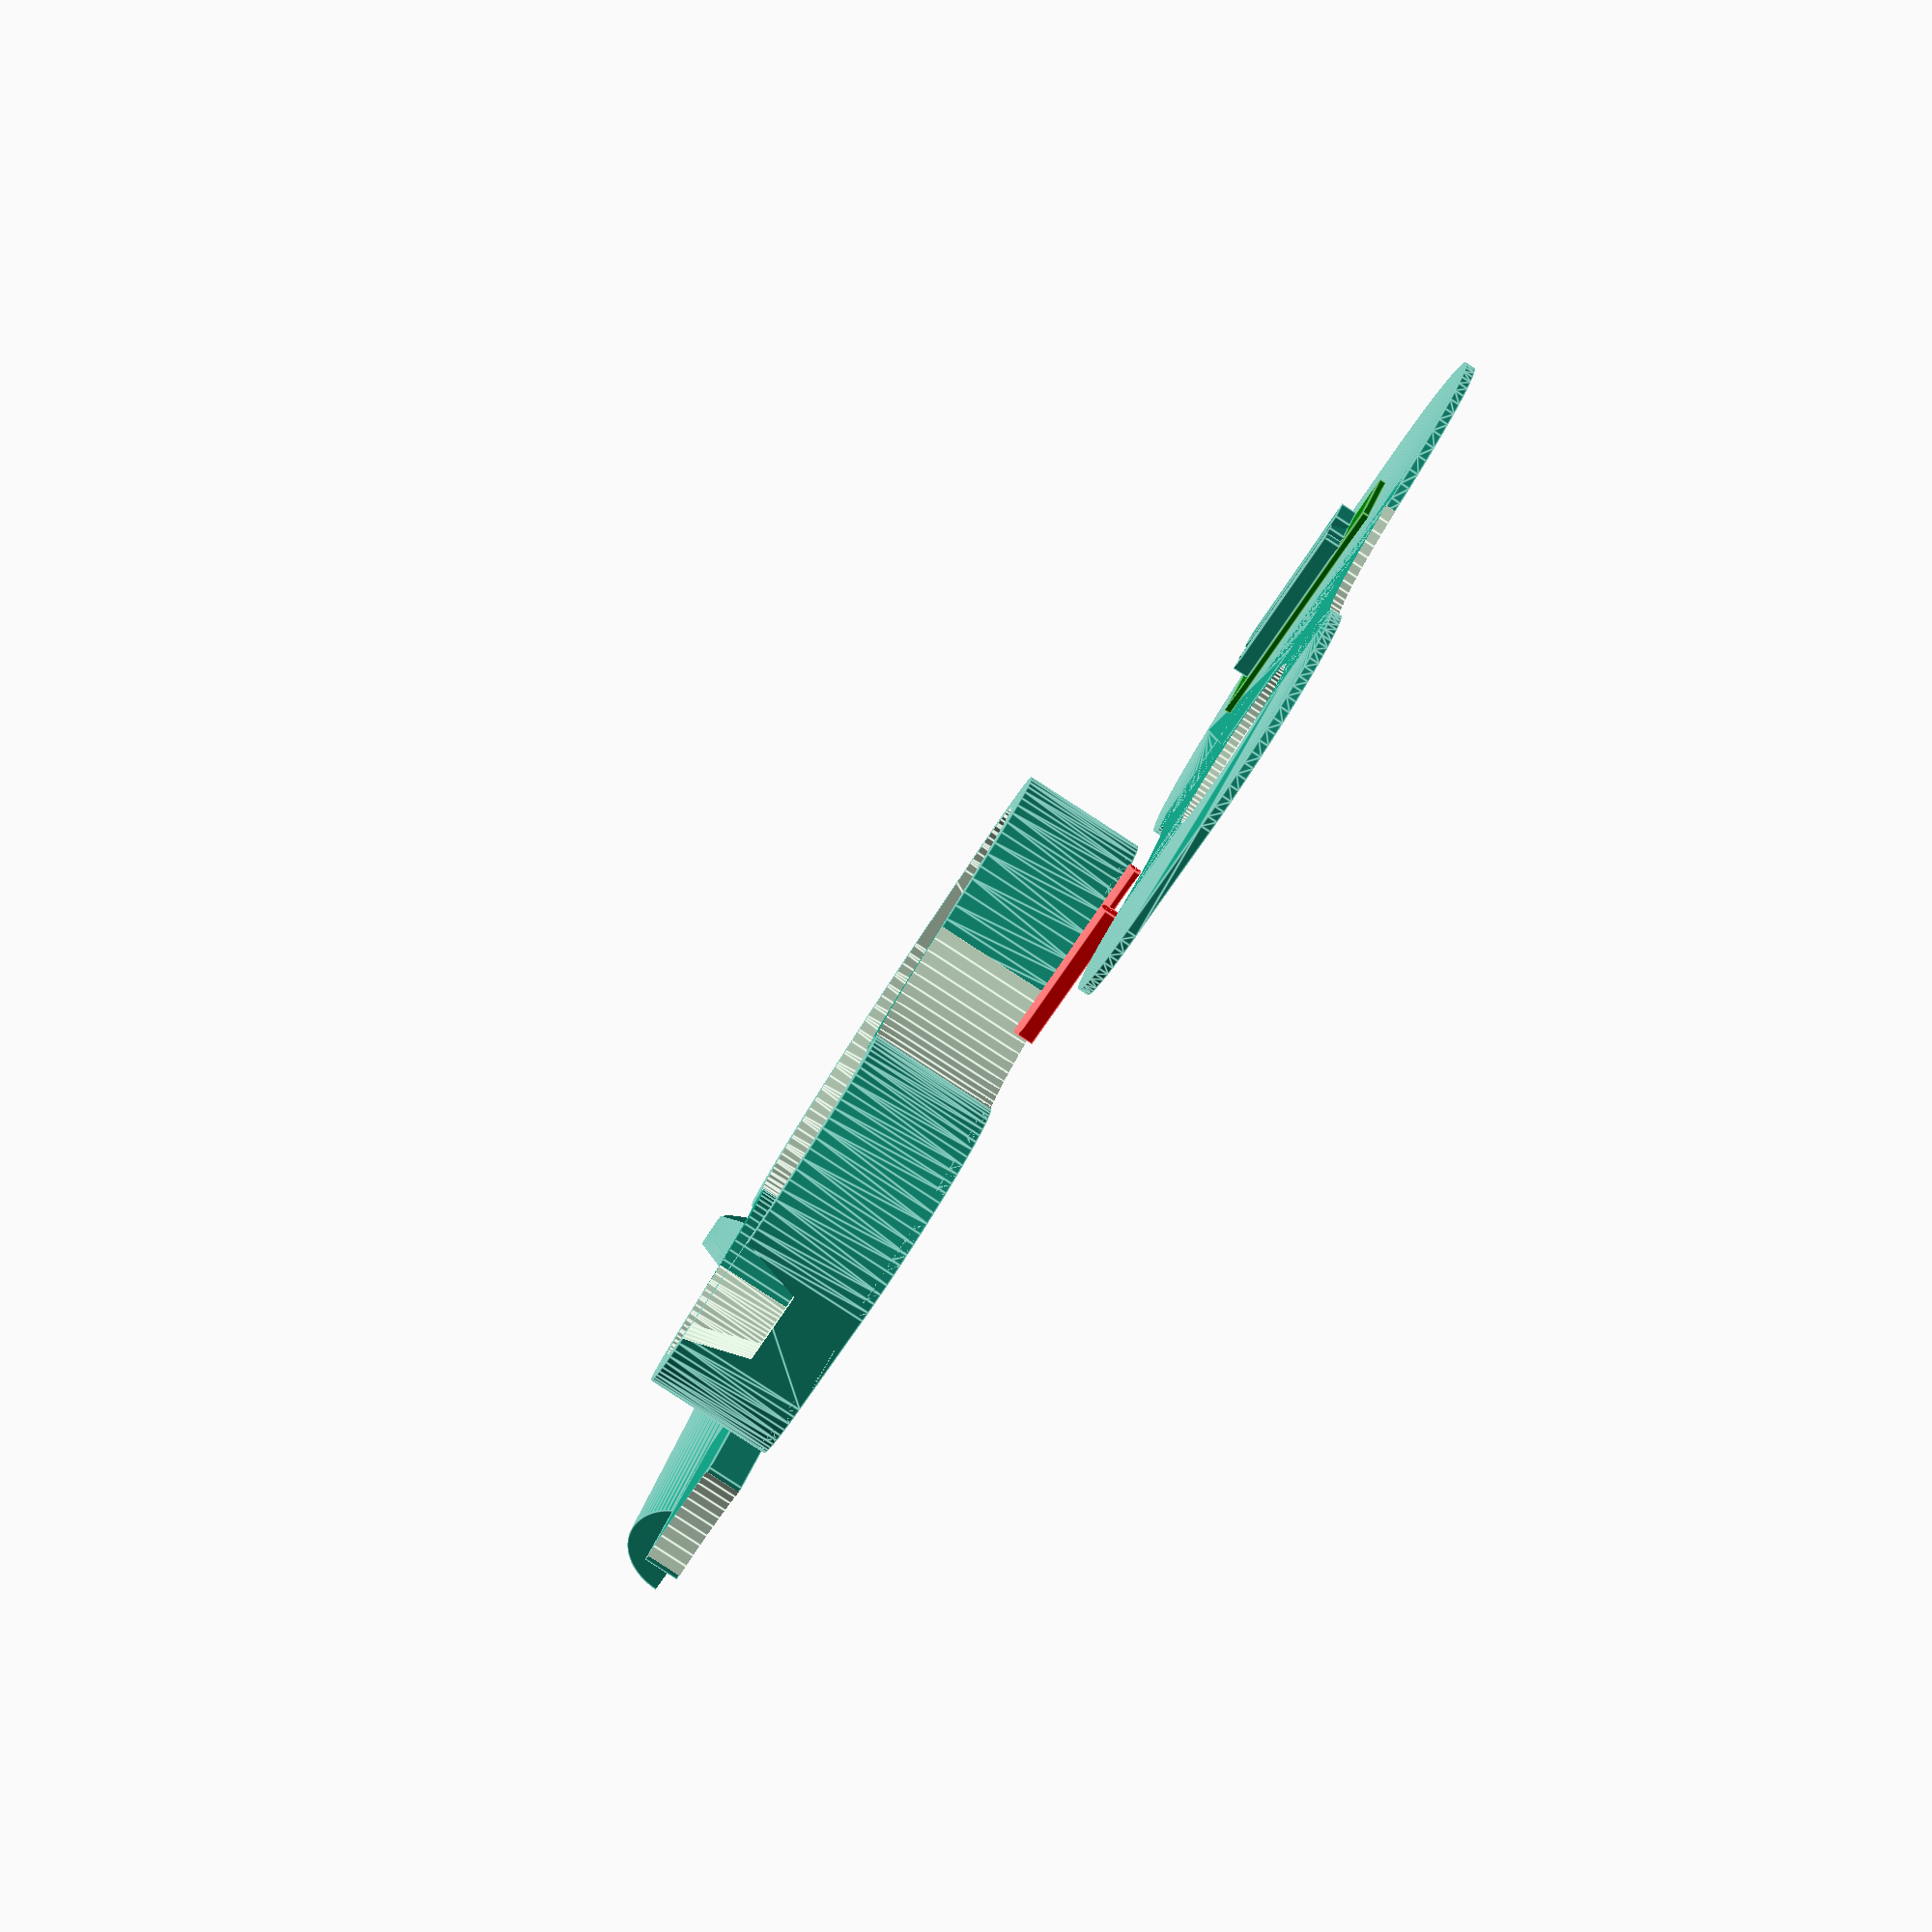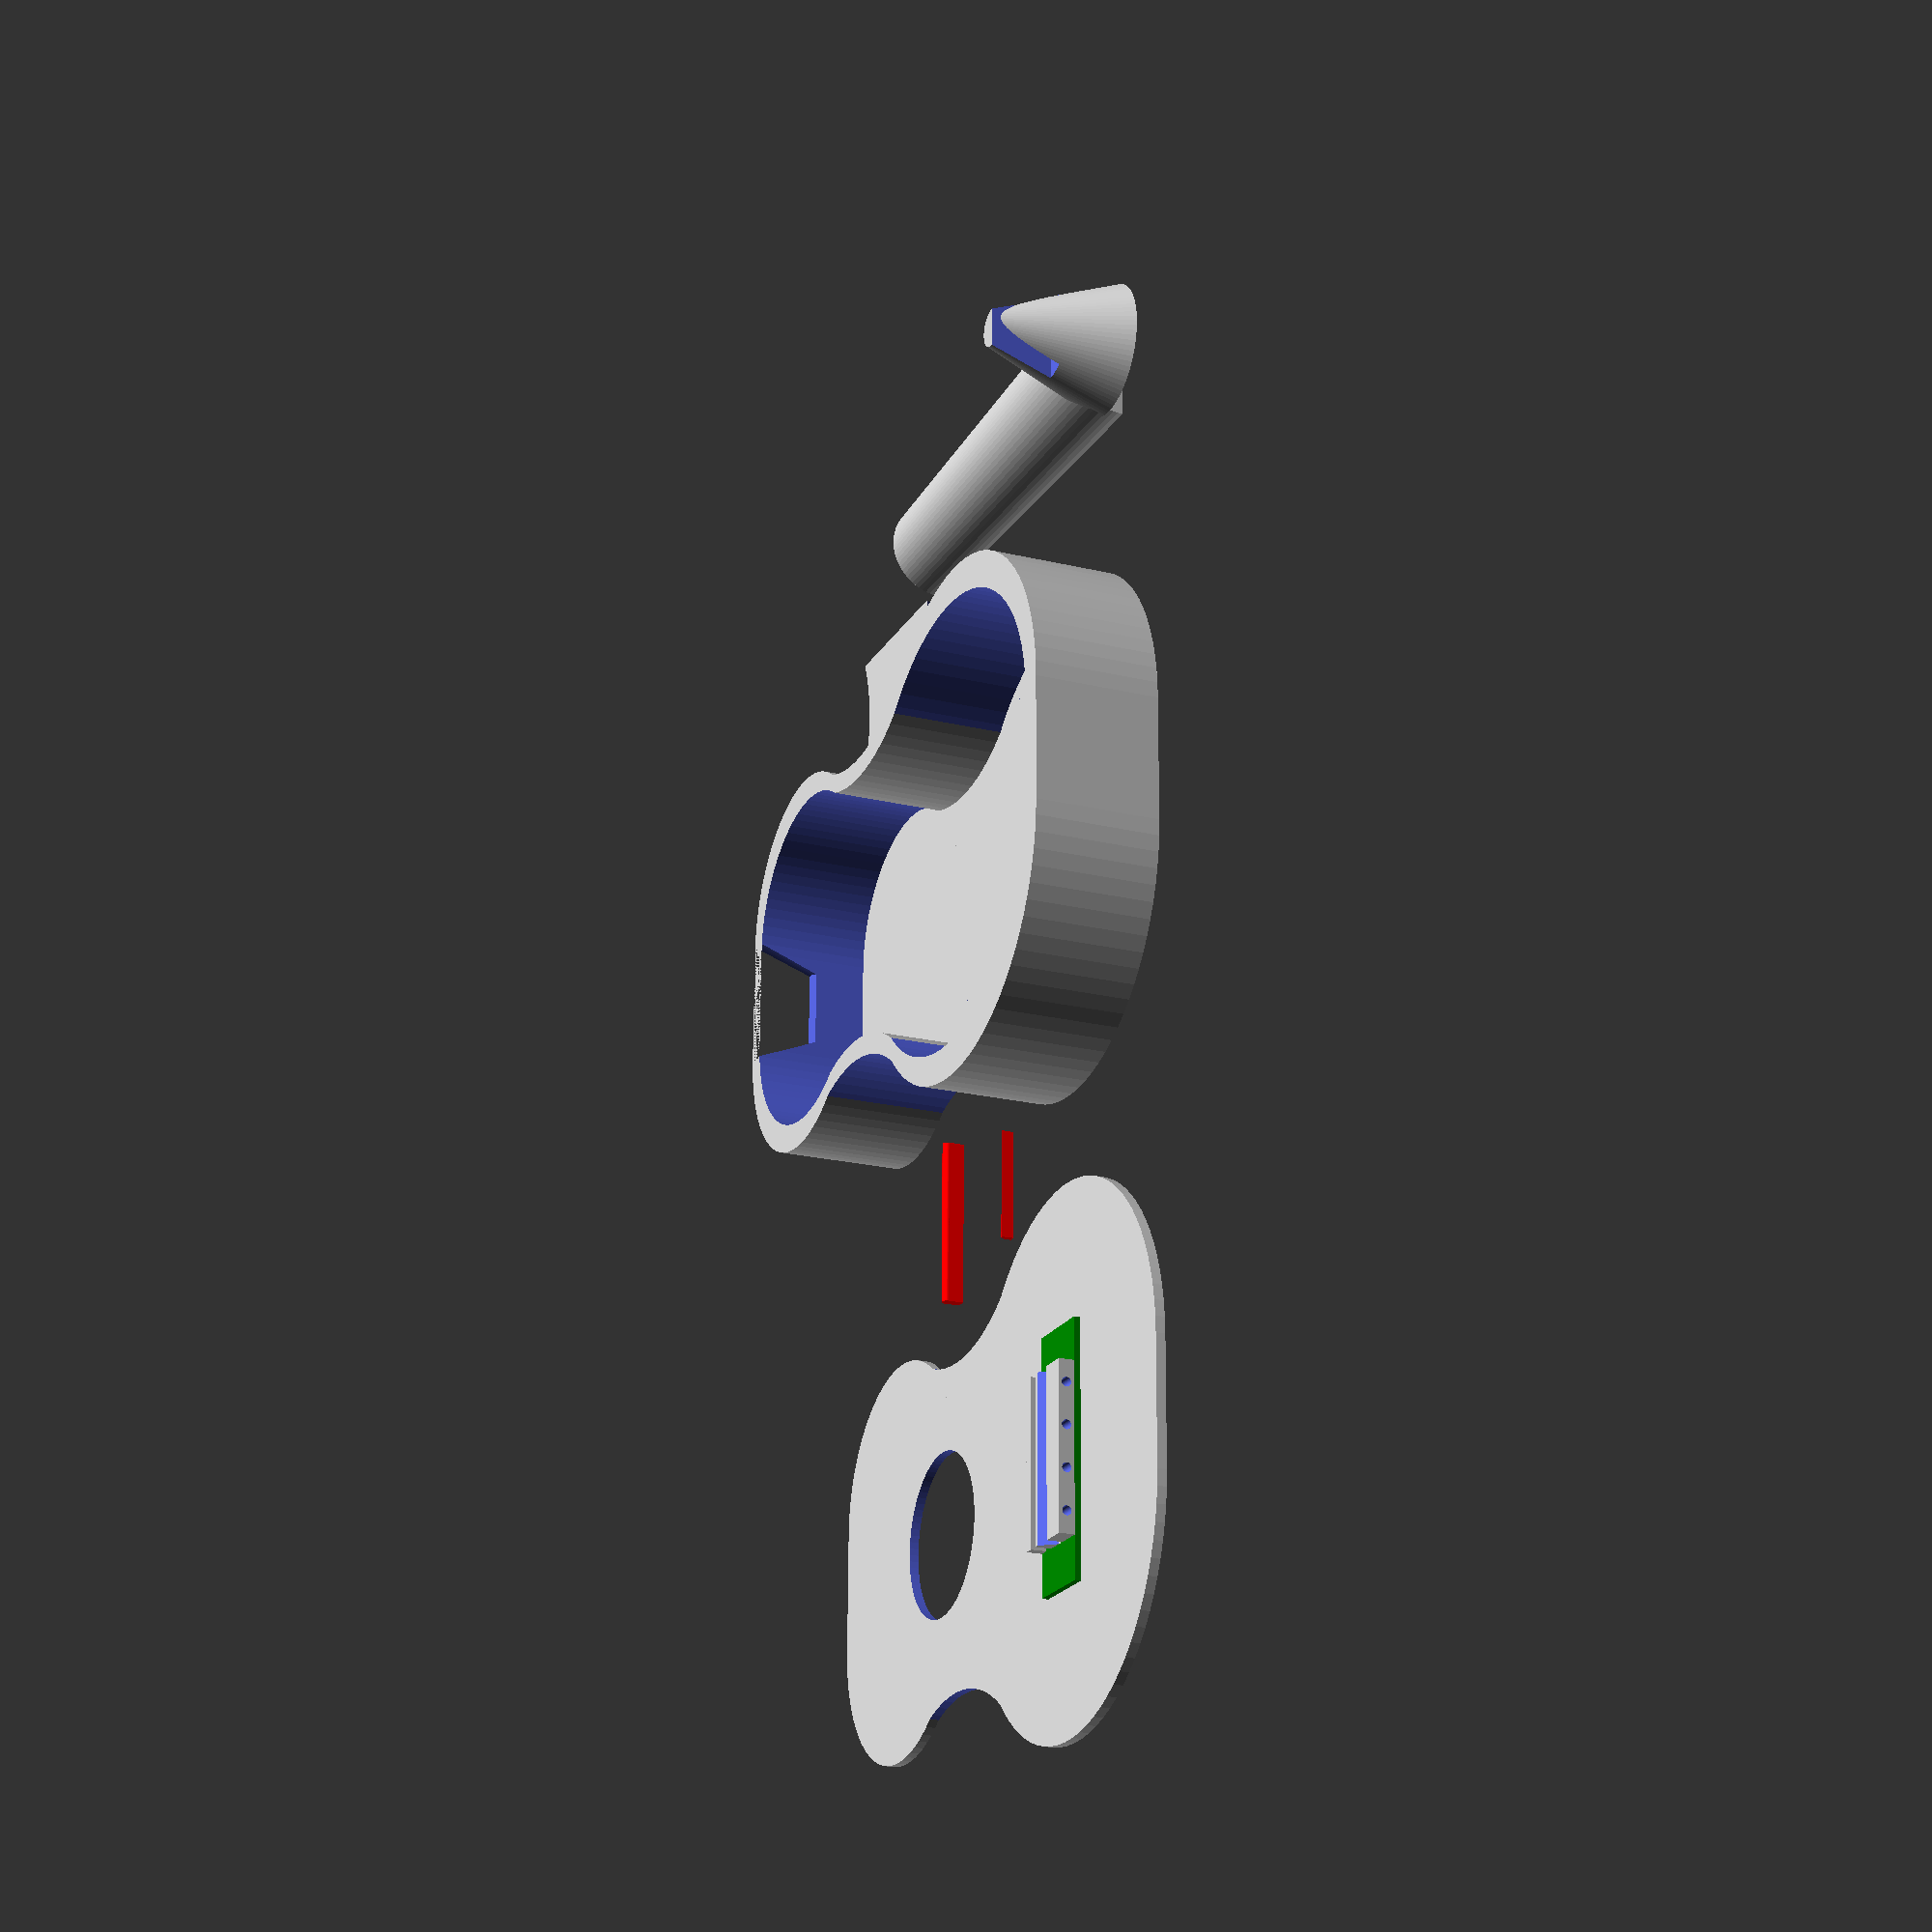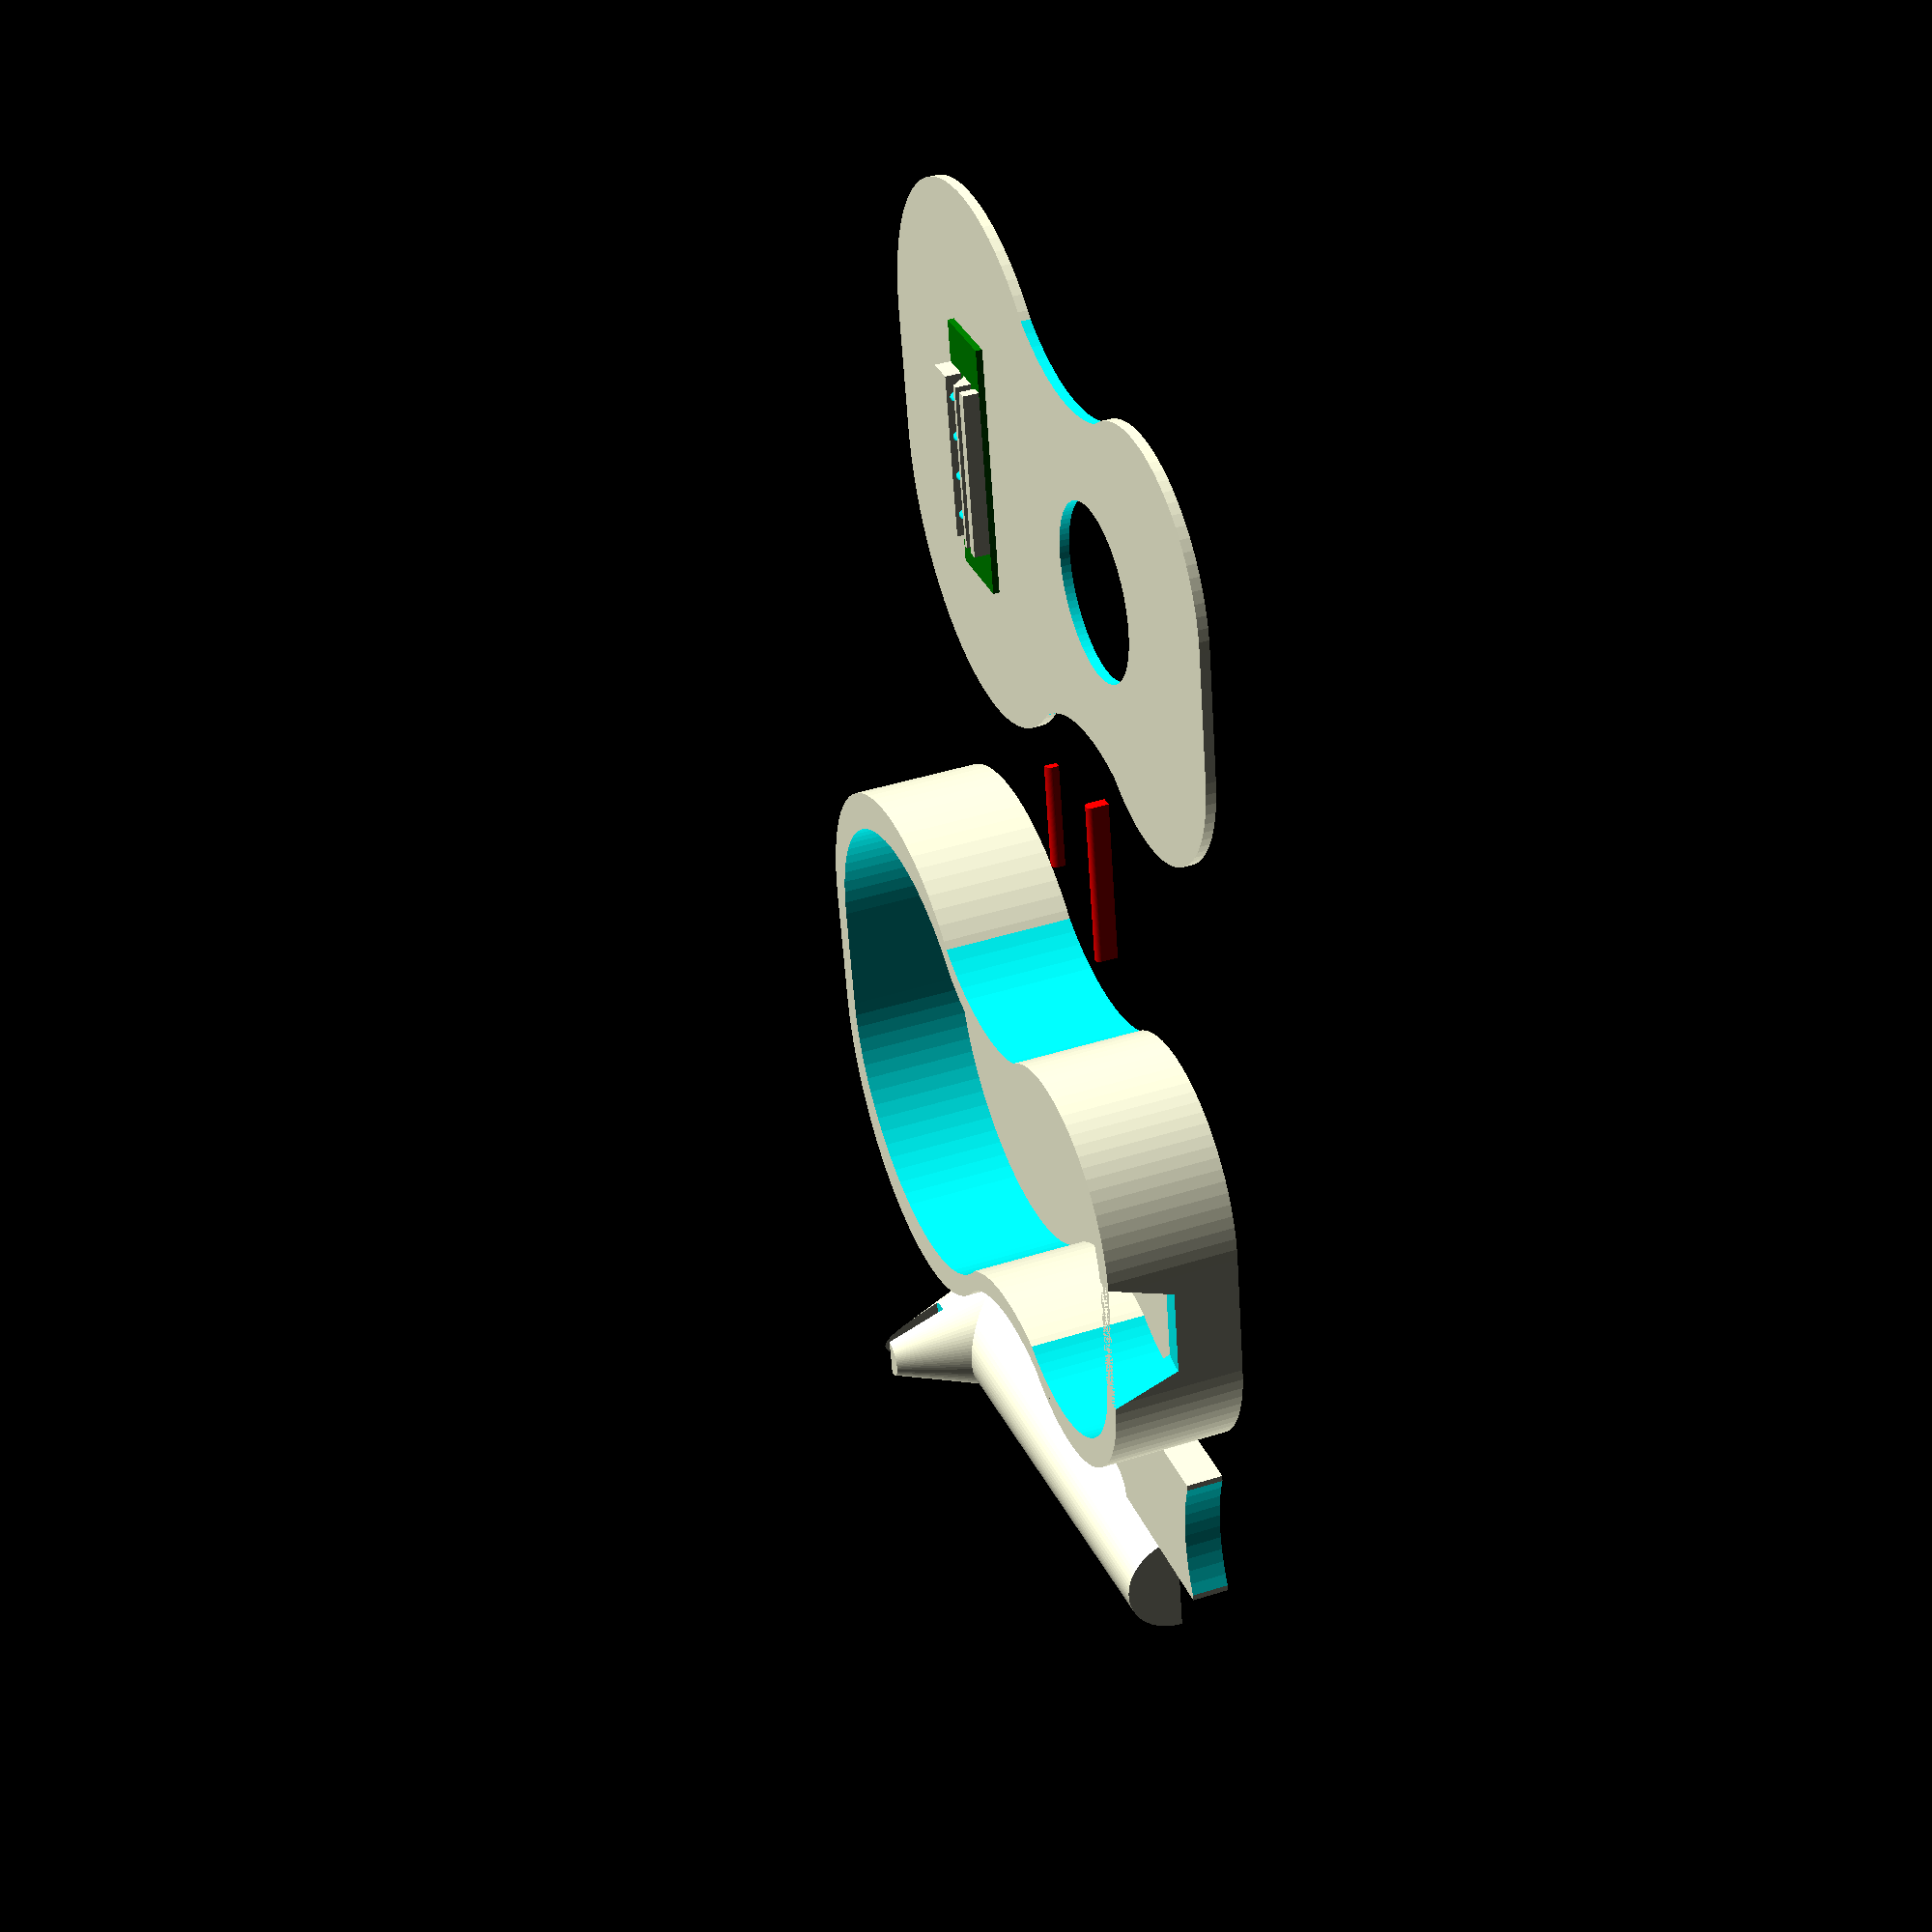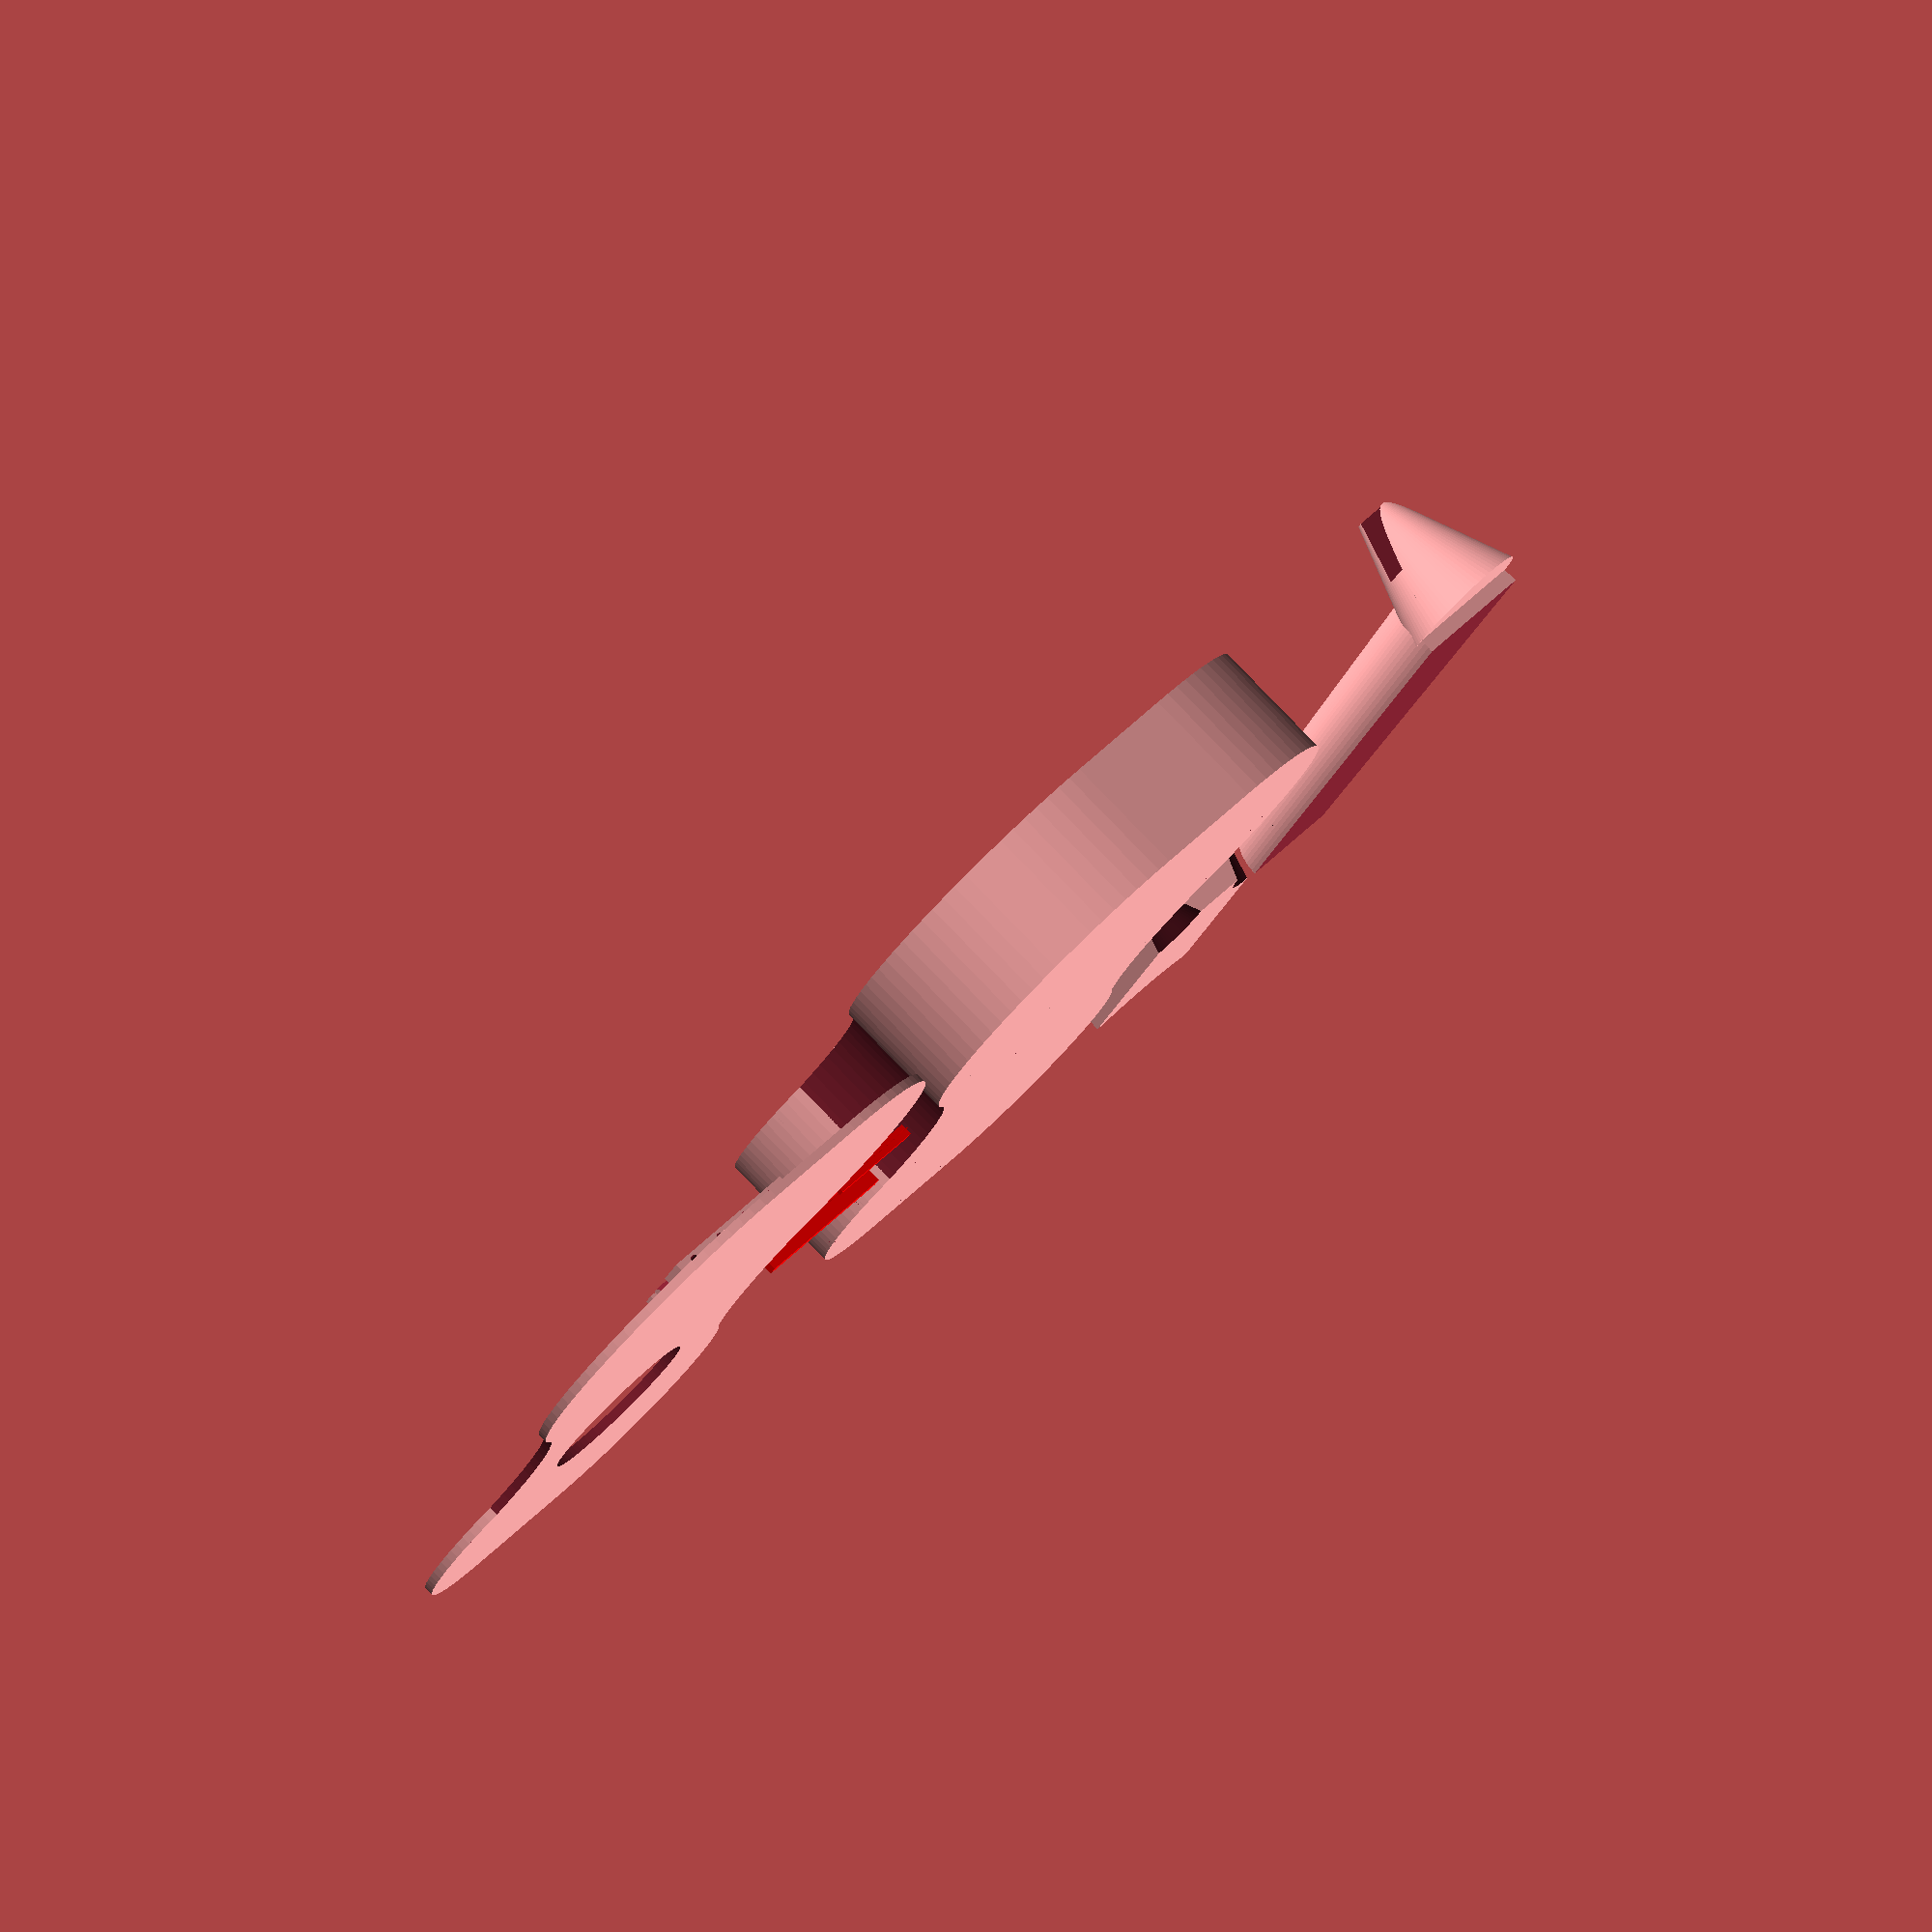
<openscad>
//// VARIABLES ////
// While most stuff is parameterized, some will require tweaking if they
// change.
body_height = 40;
large_radius = 65;
small_radius = 45;
circle_offset = 20;
back_thickness = 3;
front_thickness = back_thickness;
hole_radius = 26.5;
small_offset = 130;
hole_offset = small_offset - 35;
saddle_base_width = 24;
saddle_base_length = 80;
saddle_base_height = 2;
neck_bottom_rad = 21.35;
neck_cone_base_ratio = 0.3;
neck_top_rad = 17.45;
neck_length = 150;
quality = 80;

head_width = neck_top_rad * 2 + 10;
head_length = small_radius * 1.4;
head_thickness = 11.5;
head_angle = 15;
head_rad = (head_width - neck_top_rad) / 4;
head_rad_big = 55;

nut_thickness = 2;
nut_height = 2;

string_rad = 1.5;
body_length = 100;

saddle_top_height = 5;
saddle_top_width = 53;
saddle_increment = (saddle_top_width - 14) / 2;
string_block_length = 9;

bridge_thickness = 3.3;

module body() {
 back_and_sides();
 front();
}

module uke_shape(thickness) {
 hull() {
  translate([0, -circle_offset, 0])
   cylinder(r=large_radius, h=thickness, $fn=quality);
  translate([0, circle_offset, 0])
   cylinder(r=large_radius, h=thickness, $fn=quality);
 }

 hull() {
  translate([small_offset, -circle_offset, 0])
   cylinder(r=small_radius, h=thickness, $fn=quality);
  translate([small_offset, circle_offset, 0])
   cylinder(r=small_radius, h=thickness, $fn=quality);
 }

 difference() {
  // TODO: parameterize this
  translate([30, -70, 0]) cube(size=[85, 140, thickness]);
  translate([82.8, 112.7, -1]) cylinder(r=60, h=thickness + 2, $fn=quality);
  translate([82.8, -112.7, -1]) cylinder(r=60, h=thickness + 2, $fn=quality);
 }
}

module back() {
 uke_shape(back_thickness);
}

module front() {
 difference() {
  translate([0, 0, body_height])
   uke_shape(front_thickness);
  translate([hole_offset, 0, body_height - 1])
   cylinder(r=hole_radius, h=front_thickness + 2, $fn=quality);
 }
 saddle();
}

module bridge() {
 bridge_height = saddle_top_height;
 bridge_x = saddle_base_width / -2;
 bridge_y = saddle_top_width / -2;
 bridge_z = body_height + front_thickness + saddle_base_height;
 bridge_rad = bridge_thickness / 2;
 translate([bridge_x, bridge_y, bridge_z]) {
  color("red") {
   translate([saddle_base_width - bridge_thickness * 2, 0, 0]) {
    cube(size=[bridge_thickness, saddle_top_width, bridge_height]);
    translate([bridge_rad, 0, bridge_height])
     rotate([-90, 0, 0])
      cylinder(r=bridge_rad, h=saddle_top_width, $fn=quality);
   }
  }
 }
}

module saddle() {
 translate([saddle_base_width / -2, 0, body_height + front_thickness]) {
  difference() {
   union() {
    // saddle base
    color("green") {
     translate([0, saddle_base_length / -2, 0])
      cube(size=[saddle_base_width, saddle_base_length, saddle_base_height]);
    }

    // raised saddle parts
    translate([0, saddle_top_width / -2, saddle_base_height]) {
     cube(size=[string_block_length, saddle_top_width, saddle_top_height]);
     translate([saddle_base_width - bridge_thickness, 0, 0])
      cube(size=[bridge_thickness, saddle_top_width, saddle_top_height]);

     difference() {
      translate([saddle_base_width - bridge_thickness * 3 - 5, 0, 0])
       cube(size=[bridge_thickness + 5, saddle_top_width, saddle_top_height]);
      // TODO: parameterize the subtracted part:
      translate([-3, -1, 6])
       rotate([0, 40, 0])
        cube(size=[15, 55, 15]);
     }
    }
   }

   // holes for the strings
   translate([-1, 0, saddle_top_height / 2 + saddle_base_height]) {
    string_hole(saddle_increment);
    string_hole(saddle_increment/3);
    string_hole(-saddle_increment/3);
    string_hole(-saddle_increment);
   }
  }
 }
}

module string_hole(increment) {
 translate([0, increment, 0])
  rotate([0, 90, 0])
   cylinder(r=string_rad, h=string_block_length + 2, $fn=quality);
}

module sides() {
 difference() {
  uke_shape(body_height);
  // TODO: parameterize this
  translate([4, 0, -10])
   scale([0.94, 0.87, 1.5])
    uke_shape(body_height);
 }
}

module head() {
 // TODO: Math... can you use it?  Angle distance should be calculated.
 angle_distance = 3;
 head_x = neck_length + small_offset + small_radius - angle_distance;
 head_y = head_width * -0.5;
 head_z = body_height + front_thickness - head_thickness;
 translate([head_x, head_y, head_z]) {
  rotate([0, head_angle, 0]) {
   difference() {
    cube(size=[head_length, head_width, head_thickness]);
    translate([0, 0, -1]) {
     cylinder(r1=head_rad * 2, r2=head_rad, h=head_thickness + 2, $fn=quality);
     translate([0, head_width, 0])
      cylinder(r1=head_rad * 2, r2=head_rad, h=head_thickness + 2, $fn=quality);

     // This one is just to make the headstock less boring.
     translate([head_length + head_rad_big - 4,head_width / 2, 0])
      cylinder(r=head_rad_big, h=head_thickness + 2, $fn=quality);
    }
   }
  }
 }
}

module head_flat() {
 translate([-neck_length - large_radius,-100,-115]) 
  rotate([0,-head_angle,0])
   head();
}
module neck() {
 neck_x = -2 * neck_bottom_rad - front_thickness + 1;
 neck_z = small_offset + small_radius;
 neck_r1 = neck_bottom_rad * neck_cone_base_ratio;
 neck_r2 = neck_bottom_rad;
 rotate([0, 90, 0])
  translate([neck_x, 0, neck_z])
   difference() {
    cylinder(r1=neck_bottom_rad, r2=neck_top_rad, h=neck_length, $fn=quality);
    translate([-2*neck_bottom_rad, -1*neck_bottom_rad, -1])
     cube(size=[neck_bottom_rad * 2, neck_bottom_rad * 2, neck_length + 2]);
   }

 difference() {
  translate([small_offset + small_radius, 0, 0])
   cylinder(r1=neck_r1, r2=neck_r2, h=body_height, $fn=quality);

  // Cut a hole to join the sides to the neck
  translate([0, 0, -0.5 * body_height]) sides();
 }
 //head();
}

module nut() {
 nut_x = neck_length + small_offset + small_radius;
 nut_y = -neck_top_rad;
 nut_z = body_height + front_thickness;
 color("red") {
  translate([nut_x, nut_y, nut_z]) {
   cube(size=[nut_thickness, neck_top_rad * 2, nut_height]);
   difference() {
    rotate([-90, 0, 0])
     translate([0, -nut_height, 0])
      cylinder(r=nut_thickness, h=neck_top_rad * 2, $fn=quality);

    // Cut half of the cylinder off so we have a quarter-circle on top
    translate([-nut_thickness, -1, 0])
     cube(size=[nut_thickness, neck_top_rad * 2 + 2, nut_height * 2]);
   }
  }
 }
}

module half_neck_base() {
 // Calculate the radius half way up the cone:
 neck_r1 = neck_bottom_rad * ((neck_cone_base_ratio + 1) / 2);
 neck_r2 = neck_bottom_rad;
 neck_h = body_height / 2;
 translate([small_offset + small_radius, 0, body_height / 2])
  cylinder(r1=neck_r1, r2=neck_r2, h=neck_h, $fn=quality);
}

module complete_uke() {
 body();
 neck();
 head();
 nut();
 bridge();
}

module front_flat() {
 translate([0, 200, -body_height])
  front();
}

module neck_flat() {
 translate([-215, -150, body_height + front_thickness + 1])
  rotate([180, 0, 0])
   neck();
}

module nut_and_bridge_flat() {
 translate([0, 0, -body_height - front_thickness]) {
  translate([-neck_length - small_offset, 100, 0])
   nut();
  translate([80, 100, -saddle_base_height])
   bridge();
 }
}

module complete_uke_exploded() {
 back_and_sides();
 front_flat();
 neck_flat();
 head_flat();
 nut_and_bridge_flat();
}

module back_and_sides() {
 back();

 difference() {
  sides();
  half_neck_base();
 }
}

module tuning_peg() {
 diff_thick = head_thickness * 2;
 peg_rad = 2;
// translate([200,200,0]) {
 difference() {
  cylinder(r=peg_rad, h=head_thickness * 2, $fn=quality);
  translate([1.5, -diff_thick / 2, 0]) #cube([diff_thick,diff_thick,diff_thick]);
  translate([-diff_thick - 1.5, -diff_thick / 2, 0]) #cube([diff_thick,diff_thick,diff_thick]);
 }

// cylinder(r=peg_head_rad, h = 
// }
}

//tuning_peg();
//complete_uke();
//rotate([0,0,-45])
 scale([0.7,0.7,0.7]) {
  complete_uke_exploded();
//  back_and_sides();
//  front();
//  neck();
//  nut_and_bridge_flat();
//  bridge();
}

/*
rotate([0,0,-45])
 scale([0.7,0.7,0.7])
  translate([-215, 0, body_height + front_thickness + 1])
   rotate([180, 0, 0])
    difference() {
     neck();
     #head();
    }
*/

/*
// Make the front face down so it's nice and smooth
scale([0.7,0.7,0.7])
 rotate([180,0,0])
  head_flat();
*/

</openscad>
<views>
elev=265.9 azim=300.5 roll=123.0 proj=p view=edges
elev=202.3 azim=0.6 roll=112.7 proj=p view=wireframe
elev=317.0 azim=349.0 roll=69.5 proj=p view=wireframe
elev=277.1 azim=57.9 roll=135.9 proj=o view=wireframe
</views>
